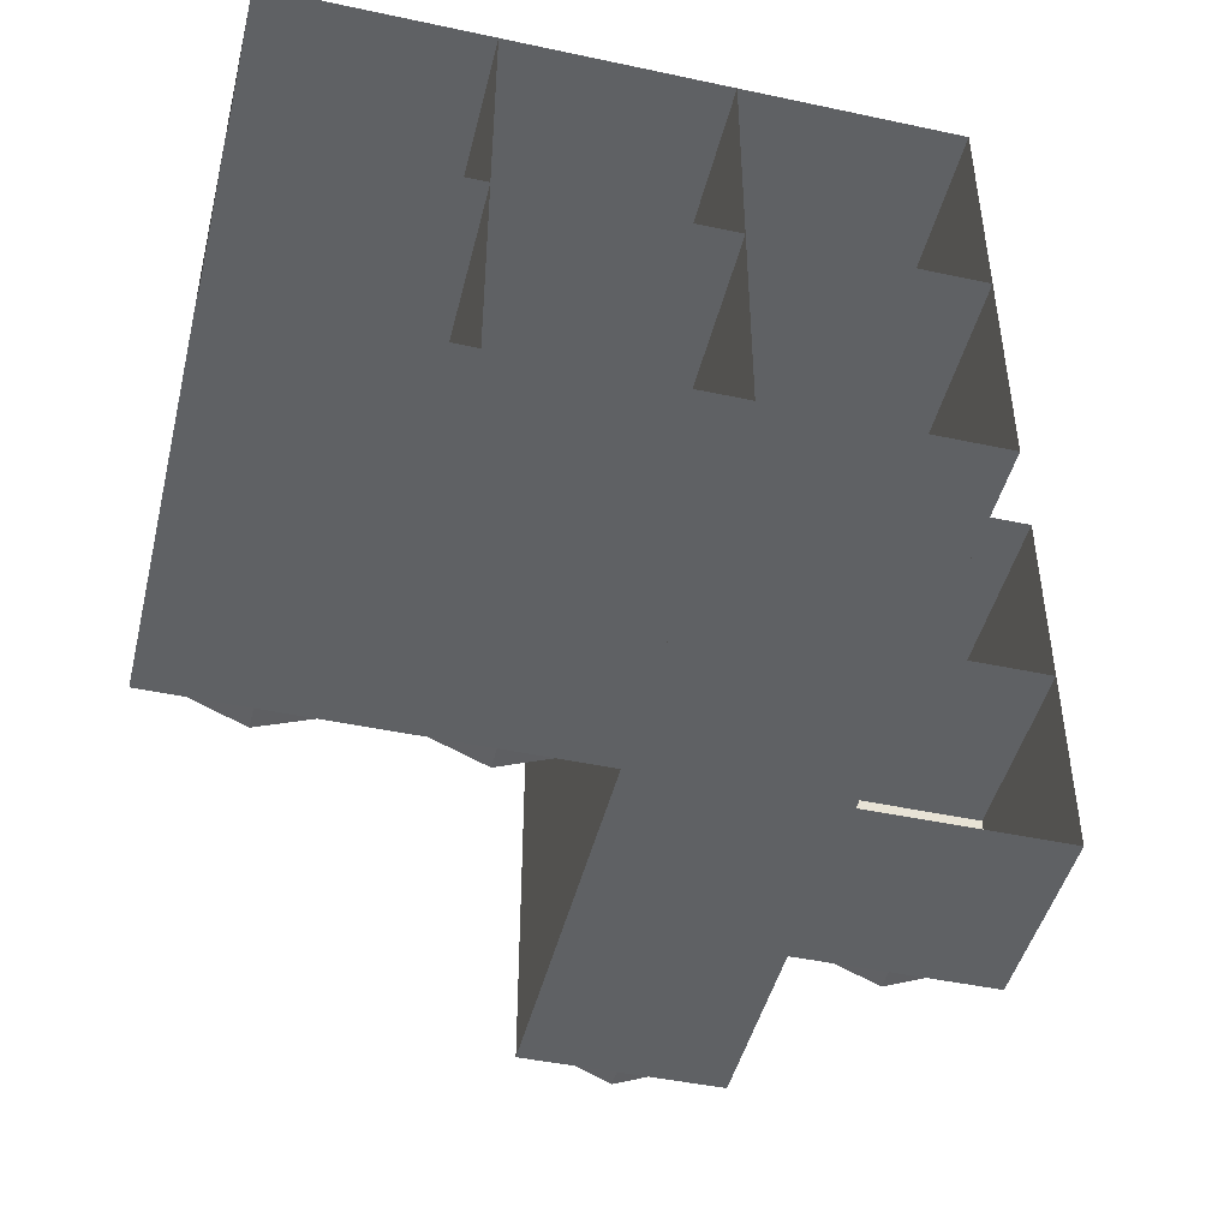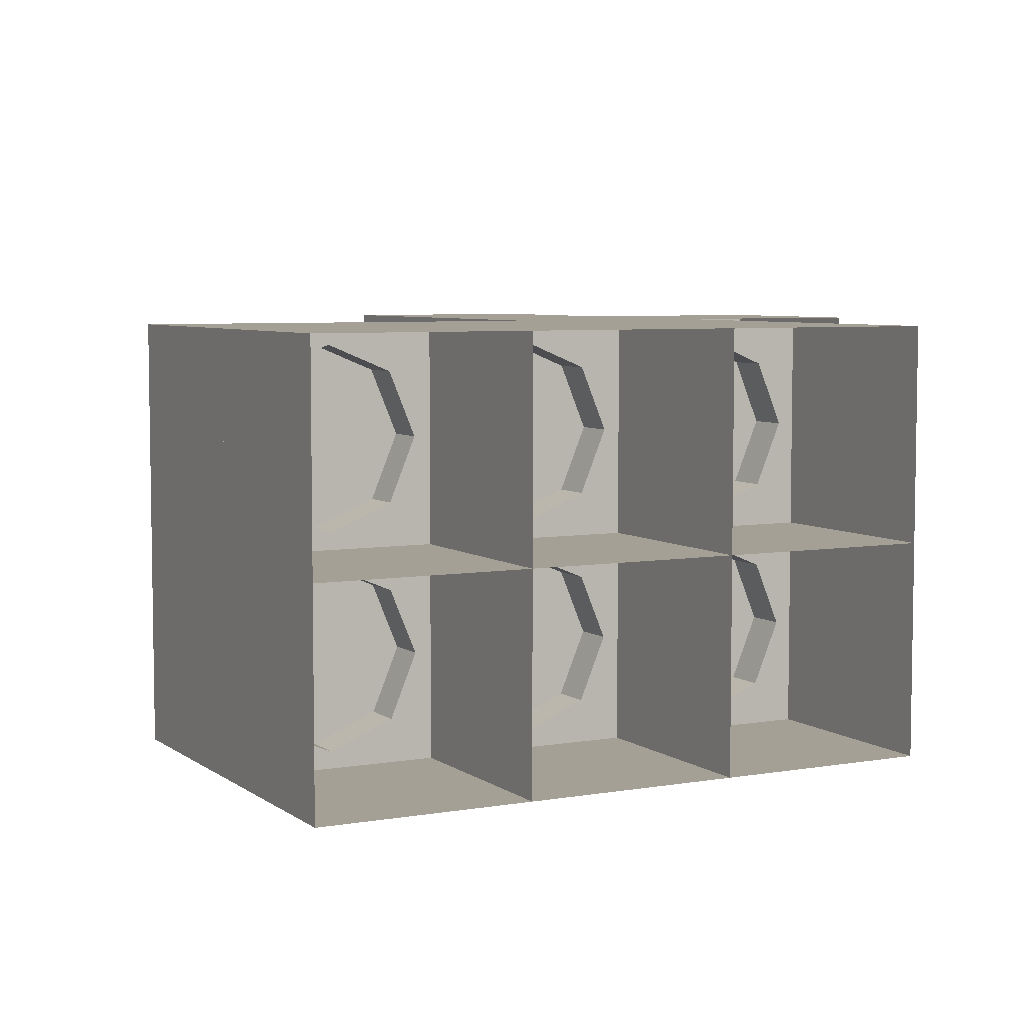
<metadata>
{"format":"obj","ext":"obj","renderer":"f3d","projection":"perspective","resolution":1024,"background":"white","views":[{"elev":-45.8,"azim":-13.8,"up":"+Z"},{"elev":5.9,"azim":-27.6,"up":"+Z"}]}
</metadata>
<code>
o Cube.003_Cube.004
v 1.201 1 -0.2013
v 1.201 1 -0.7987
v 1.799 1 -0.2013
v 2 0 -1
v 1.799 1 -0.7987
v 2 1 -1
v 1.078 1 -0.5
v 1.5 1 -0.9225
v 1.922 1 -0.5
v 1.5 1 -0.07751
v 1.078 1.2 -0.5
v 1.201 1.2 -0.7987
v 1.5 1.2 -0.9225
v 1.799 1.2 -0.7987
v 1.922 1.2 -0.5
v 1.799 1.2 -0.2013
v 1.5 1.2 -0.07751
v 1.201 1.2 -0.2013
v 1.5 1.2 -0.5
v 0.7987 1 -0.2013
v 1 0 -1
v 0.7987 1 -0.7987
v 0.2013 1 -0.2013
v 0.2013 1 -0.7987
v 1 1 -1
v 0.9225 1 -0.5
v 0.5 1 -0.9225
v 0.07751 1 -0.5
v 0.5 1 -0.07751
v 0.9225 1.2 -0.5
v 0.7987 1.2 -0.7987
v 0.5 1.2 -0.9225
v 0.2013 1.2 -0.7987
v 0.07751 1.2 -0.5
v 0.2013 1.2 -0.2013
v 0.5 1.2 -0.07751
v 0.7987 1.2 -0.2013
v 0.5 1.2 -0.5
v 1.201 1 0.2013
v 1.201 1 0.7987
v 2 0 0
v 1.799 1 0.2013
v 2 0 1
v 1.799 1 0.7987
v 2 1 1
v 2 1 0
v 1.078 1 0.5
v 1.5 1 0.9225
v 1.922 1 0.5
v 1.5 1 0.07751
v 1.078 1.2 0.5
v 1.201 1.2 0.7987
v 1.5 1.2 0.9225
v 1.799 1.2 0.7987
v 1.922 1.2 0.5
v 1.799 1.2 0.2013
v 1.5 1.2 0.07751
v 1.201 1.2 0.2013
v 1.5 1.2 0.5
v 1 0 0
v 0.7987 1 0.2013
v 1 0 1
v 0.7987 1 0.7987
v 0.2013 1 0.2013
v 0.2013 1 0.7987
v 1 1 0
v 1 1 1
v 0.9225 1 0.5
v 0.5 1 0.9225
v 0.07751 1 0.5
v 0.5 1 0.07751
v 0.9225 1.2 0.5
v 0.7987 1.2 0.7987
v 0.5 1.2 0.9225
v 0.2013 1.2 0.7987
v 0.07751 1.2 0.5
v 0.2013 1.2 0.2013
v 0.5 1.2 0.07751
v 0.7987 1.2 0.2013
v 0.5 1.2 0.5
v -0.7987 1 -0.2013
v -1 0 -1
v -0.7987 1 -0.7987
v -0.2013 1 -0.2013
v 0 0 -1
v -0.2013 1 -0.7987
v -1 1 -1
v 0 1 -1
v -0.9225 1 -0.5
v -0.5 1 -0.9225
v -0.07751 1 -0.5
v -0.5 1 -0.07751
v -0.9225 1.2 -0.5
v -0.7987 1.2 -0.7987
v -0.5 1.2 -0.9225
v -0.2013 1.2 -0.7987
v -0.07751 1.2 -0.5
v -0.2013 1.2 -0.2013
v -0.5 1.2 -0.07751
v -0.7987 1.2 -0.2013
v -0.5 1.2 -0.5
v -1 0 0
v -0.7987 1 0.2013
v -1 0 1
v -0.7987 1 0.7987
v 0 0 0
v -0.2013 1 0.2013
v 0 0 1
v -0.2013 1 0.7987
v -1 1 0
v -1 1 1
v 0 1 1
v 0 1 0
v -0.9225 1 0.5
v -0.5 1 0.9225
v -0.07751 1 0.5
v -0.5 1 0.07751
v -0.9225 1.2 0.5
v -0.7987 1.2 0.7987
v -0.5 1.2 0.9225
v -0.2013 1.2 0.7987
v -0.07751 1.2 0.5
v -0.2013 1.2 0.2013
v -0.5 1.2 0.07751
v -0.7987 1.2 0.2013
v -0.5 1.2 0.5
v 1.201 2 -0.2013
v 1.201 2 -0.7987
v 1.799 2 -0.2013
v 2 1 -1
v 1.799 2 -0.7987
v 2 2 -1
v 1.078 2 -0.5
v 1.5 2 -0.9225
v 1.922 2 -0.5
v 1.5 2 -0.07751
v 1.078 2.2 -0.5
v 1.201 2.2 -0.7987
v 1.5 2.2 -0.9225
v 1.799 2.2 -0.7987
v 1.922 2.2 -0.5
v 1.799 2.2 -0.2013
v 1.5 2.2 -0.07751
v 1.201 2.2 -0.2013
v 1.5 2.2 -0.5
v 0.7987 2 -0.2013
v 1 1 -1
v 0.7987 2 -0.7987
v 0.2013 2 -0.2013
v 0.2013 2 -0.7987
v 1 2 -1
v 0.9225 2 -0.5
v 0.5 2 -0.9225
v 0.07751 2 -0.5
v 0.5 2 -0.07751
v 0.9225 2.2 -0.5
v 0.7987 2.2 -0.7987
v 0.5 2.2 -0.9225
v 0.2013 2.2 -0.7987
v 0.07751 2.2 -0.5
v 0.2013 2.2 -0.2013
v 0.5 2.2 -0.07751
v 0.7987 2.2 -0.2013
v 0.5 2.2 -0.5
v 1.201 2 0.2013
v 1.201 2 0.7987
v 2 1 0
v 1.799 2 0.2013
v 2 1 1
v 1.799 2 0.7987
v 2 2 1
v 2 2 0
v 1.078 2 0.5
v 1.5 2 0.9225
v 1.922 2 0.5
v 1.5 2 0.07751
v 1.078 2.2 0.5
v 1.201 2.2 0.7987
v 1.5 2.2 0.9225
v 1.799 2.2 0.7987
v 1.922 2.2 0.5
v 1.799 2.2 0.2013
v 1.5 2.2 0.07751
v 1.201 2.2 0.2013
v 1.5 2.2 0.5
v 1 1 0
v 0.7987 2 0.2013
v 1 1 1
v 0.7987 2 0.7987
v 0.2013 2 0.2013
v 0.2013 2 0.7987
v 1 2 0
v 1 2 1
v 0.9225 2 0.5
v 0.5 2 0.9225
v 0.07751 2 0.5
v 0.5 2 0.07751
v 0.9225 2.2 0.5
v 0.7987 2.2 0.7987
v 0.5 2.2 0.9225
v 0.2013 2.2 0.7987
v 0.07751 2.2 0.5
v 0.2013 2.2 0.2013
v 0.5 2.2 0.07751
v 0.7987 2.2 0.2013
v 0.5 2.2 0.5
v -0.7987 2 -0.2013
v -1 1 -1
v -0.7987 2 -0.7987
v -0.2013 2 -0.2013
v 0 1 -1
v -0.2013 2 -0.7987
v -1 2 -1
v 0 2 -1
v -0.9225 2 -0.5
v -0.5 2 -0.9225
v -0.07751 2 -0.5
v -0.5 2 -0.07751
v -0.9225 2.2 -0.5
v -0.7987 2.2 -0.7987
v -0.5 2.2 -0.9225
v -0.2013 2.2 -0.7987
v -0.07751 2.2 -0.5
v -0.2013 2.2 -0.2013
v -0.5 2.2 -0.07751
v -0.7987 2.2 -0.2013
v -0.5 2.2 -0.5
v -1 1 0
v -0.7987 2 0.2013
v -1 1 1
v -0.7987 2 0.7987
v 0 1 0
v -0.2013 2 0.2013
v 0 1 1
v -0.2013 2 0.7987
v -1 2 0
v -1 2 1
v 0 2 1
v 0 2 0
v -0.9225 2 0.5
v -0.5 2 0.9225
v -0.07751 2 0.5
v -0.5 2 0.07751
v -0.9225 2.2 0.5
v -0.7987 2.2 0.7987
v -0.5 2.2 0.9225
v -0.2013 2.2 0.7987
v -0.07751 2.2 0.5
v -0.2013 2.2 0.2013
v -0.5 2.2 0.07751
v -0.7987 2.2 0.2013
v -0.5 2.2 0.5
v 2.201 3 -0.2013
v 2.201 3 -0.7987
v 2.799 3 -0.2013
v 3 2 -1
v 2.799 3 -0.7987
v 3 3 -1
v 2.078 3 -0.5
v 2.5 3 -0.9225
v 2.922 3 -0.5
v 2.5 3 -0.07751
v 2.078 3.2 -0.5
v 2.201 3.2 -0.7987
v 2.5 3.2 -0.9225
v 2.799 3.2 -0.7987
v 2.922 3.2 -0.5
v 2.799 3.2 -0.2013
v 2.5 3.2 -0.07751
v 2.201 3.2 -0.2013
v 2.5 3.2 -0.5
v 1.799 3 -0.2013
v 2 2 -1
v 1.799 3 -0.7987
v 1.201 3 -0.2013
v 1 2 -1
v 1.201 3 -0.7987
v 2 3 -1
v 1 3 -1
v 1.922 3 -0.5
v 1.5 3 -0.9225
v 1.078 3 -0.5
v 1.5 3 -0.07751
v 1.922 3.2 -0.5
v 1.799 3.2 -0.7987
v 1.5 3.2 -0.9225
v 1.201 3.2 -0.7987
v 1.078 3.2 -0.5
v 1.201 3.2 -0.2013
v 1.5 3.2 -0.07751
v 1.799 3.2 -0.2013
v 1.5 3.2 -0.5
v 2.201 3 0.2013
v 2.201 3 0.7987
v 3 2 0
v 2.799 3 0.2013
v 3 2 1
v 2.799 3 0.7987
v 3 3 1
v 3 3 0
v 2.078 3 0.5
v 2.5 3 0.9225
v 2.922 3 0.5
v 2.5 3 0.07751
v 2 2 0
v 1.799 3 0.2013
v 2 2 1
v 1.799 3 0.7987
v 1 2 0
v 1.201 3 0.2013
v 1 2 1
v 1.201 3 0.7987
v 2 3 0
v 2 3 1
v 1 3 1
v 1 3 0
v 1.922 3 0.5
v 1.5 3 0.9225
v 1.078 3 0.5
v 1.5 3 0.07751
v 1.799 3.2 0.2013
v 1.799 3.2 0.7987
v 1.201 3.2 0.2013
v 1.201 3.2 0.7987
v 1.922 3.2 0.5
v 1.5 3.2 0.9225
v 1.078 3.2 0.5
v 1.5 3.2 0.07751
v 1.5 3.2 0.5
v 2.201 3.2 0.2013
v 2.201 3.2 0.7987
v 2.799 3.2 0.2013
v 2.799 3.2 0.7987
v 2.078 3.2 0.5
v 2.5 3.2 0.9225
v 2.922 3.2 0.5
v 2.5 3.2 0.07751
v 2.5 3.2 0.5
v 1.201 4 -0.2013
v 1.201 4 -0.7987
v 1.799 4 -0.2013
v 2 3 -1
v 1.799 4 -0.7987
v 2 4 -1
v 1.078 4 -0.5
v 1.5 4 -0.9225
v 1.922 4 -0.5
v 1.5 4 -0.07751
v 1.078 4.2 -0.5
v 1.201 4.2 -0.7987
v 1.5 4.2 -0.9225
v 1.799 4.2 -0.7987
v 1.922 4.2 -0.5
v 1.799 4.2 -0.2013
v 1.5 4.2 -0.07751
v 1.201 4.2 -0.2013
v 1.5 4.2 -0.5
v 1 3 -1
v 1 4 -1
v 1.201 4 0.2013
v 1.201 4 0.7987
v 2 3 0
v 1.799 4 0.2013
v 2 3 1
v 1.799 4 0.7987
v 2 4 1
v 2 4 0
v 1.078 4 0.5
v 1.5 4 0.9225
v 1.922 4 0.5
v 1.5 4 0.07751
v 1 3 0
v 1 3 1
v 1 4 0
v 1 4 1
v 1.201 4.2 0.2013
v 1.201 4.2 0.7987
v 1.799 4.2 0.2013
v 1.799 4.2 0.7987
v 1.078 4.2 0.5
v 1.5 4.2 0.9225
v 1.922 4.2 0.5
v 1.5 4.2 0.07751
v 1.5 4.2 0.5
v 1 3 -1
v 1 4 -1
v 1 3 0
v 1 3 1
v 1 4 1
v 1 4 0
f 25 4 21
f 6 41 4
f 1 11 7
f 7 25 66
f 8 6 25
f 9 46 6
f 10 66 46
f 5 15 9
f 8 14 5
f 10 18 1
f 19 18 17
f 19 16 15
f 14 19 15
f 12 19 13
f 9 16 3
f 3 17 10
f 7 12 2
f 2 13 8
f 21 66 60
f 85 25 21
f 30 20 26
f 66 25 26
f 25 88 27
f 88 113 28
f 113 66 29
f 34 24 28
f 33 27 24
f 37 29 20
f 38 37 30
f 35 38 34
f 33 38 32
f 38 31 32
f 35 28 23
f 36 23 29
f 31 26 22
f 32 22 27
f 43 67 62
f 41 45 43
f 60 46 41
f 51 39 47
f 66 67 47
f 67 45 48
f 45 46 49
f 46 66 50
f 55 44 49
f 54 48 44
f 58 50 39
f 59 58 51
f 56 59 55
f 54 59 53
f 59 52 53
f 56 49 42
f 57 42 50
f 52 47 40
f 53 40 48
f 66 62 60
f 67 108 62
f 113 60 106
f 61 72 68
f 68 67 66
f 69 112 67
f 70 113 112
f 71 66 113
f 65 76 70
f 69 75 65
f 71 79 61
f 80 79 78
f 80 77 76
f 75 80 76
f 73 80 74
f 70 77 64
f 64 78 71
f 68 73 63
f 63 74 69
f 110 82 102
f 87 85 82
f 88 106 85
f 81 93 89
f 89 87 110
f 90 88 87
f 91 113 88
f 92 110 113
f 86 97 91
f 90 96 86
f 92 100 81
f 101 100 99
f 101 98 97
f 96 101 97
f 94 101 95
f 91 98 84
f 84 99 92
f 89 94 83
f 83 95 90
f 104 110 102
f 108 111 104
f 106 112 108
f 102 113 106
f 118 103 114
f 110 111 114
f 111 112 115
f 112 113 116
f 113 110 117
f 122 109 116
f 121 115 109
f 125 117 103
f 126 125 118
f 123 126 122
f 121 126 120
f 126 119 120
f 123 116 107
f 124 107 117
f 119 114 105
f 120 105 115
f 151 130 147
f 132 167 130
f 127 137 133
f 133 151 192
f 134 132 151
f 135 172 132
f 136 192 172
f 131 141 135
f 134 140 131
f 136 144 127
f 145 144 143
f 145 142 141
f 140 145 141
f 138 145 139
f 135 142 129
f 129 143 136
f 133 138 128
f 128 139 134
f 147 192 186
f 211 151 147
f 156 146 152
f 192 151 152
f 151 214 153
f 214 239 154
f 239 192 155
f 160 150 154
f 159 153 150
f 163 155 146
f 164 163 156
f 161 164 160
f 159 164 158
f 164 157 158
f 161 154 149
f 162 149 155
f 157 152 148
f 158 148 153
f 169 193 188
f 167 171 169
f 186 172 167
f 177 165 173
f 192 193 173
f 193 171 174
f 171 172 175
f 172 192 176
f 181 170 175
f 180 174 170
f 184 176 165
f 185 184 177
f 182 185 181
f 180 185 179
f 185 178 179
f 182 175 168
f 183 168 176
f 178 173 166
f 179 166 174
f 192 188 186
f 193 234 188
f 239 186 232
f 187 198 194
f 194 193 192
f 195 238 193
f 196 239 238
f 197 192 239
f 191 202 196
f 195 201 191
f 197 205 187
f 206 205 204
f 206 203 202
f 201 206 202
f 199 206 200
f 196 203 190
f 190 204 197
f 194 199 189
f 189 200 195
f 236 208 228
f 213 211 208
f 214 232 211
f 207 219 215
f 215 213 236
f 216 214 213
f 217 239 214
f 218 236 239
f 212 223 217
f 216 222 212
f 218 226 207
f 227 226 225
f 227 224 223
f 222 227 223
f 220 227 221
f 217 224 210
f 210 225 218
f 215 220 209
f 209 221 216
f 230 236 228
f 234 237 230
f 232 238 234
f 228 239 232
f 244 229 240
f 236 237 240
f 237 238 241
f 238 239 242
f 239 236 243
f 248 235 242
f 247 241 235
f 251 243 229
f 252 251 244
f 249 252 248
f 247 252 246
f 252 245 246
f 249 242 233
f 250 233 243
f 245 240 231
f 246 231 241
f 276 278 273
f 309 279 276
f 284 272 280
f 313 278 280
f 278 279 281
f 279 316 282
f 316 313 283
f 288 277 282
f 287 281 277
f 291 283 272
f 292 291 284
f 289 292 288
f 287 292 286
f 292 285 286
f 289 282 275
f 290 275 283
f 285 280 274
f 286 274 281
f 314 311 307
f 315 309 311
f 316 305 309
f 317 314 313
f 318 315 314
f 319 316 315
f 320 313 316
f 310 328 320
f 317 322 308
f 308 326 318
f 320 321 306
f 318 324 312
f 312 327 319
f 306 325 317
f 319 323 310
f 327 324 329
f 325 321 329
f 323 327 329
f 322 325 329
f 328 323 329
f 326 322 329
f 321 328 329
f 324 326 329
f 359 342 358
f 344 362 342
f 339 349 345
f 345 359 374
f 346 344 359
f 347 367 344
f 348 374 367
f 343 353 347
f 346 352 343
f 348 356 339
f 357 356 355
f 357 354 353
f 352 357 353
f 350 357 351
f 347 354 341
f 341 355 348
f 345 350 340
f 340 351 346
f 364 375 373
f 362 366 364
f 372 367 362
f 374 375 368
f 375 366 369
f 366 367 370
f 367 374 371
f 363 382 370
f 371 378 363
f 361 380 368
f 369 377 361
f 360 383 371
f 365 381 369
f 370 379 365
f 368 376 360
f 379 382 384
f 376 380 384
f 382 378 384
f 380 377 384
f 378 383 384
f 377 381 384
f 383 376 384
f 381 379 384
f 387 386 385
f 389 387 388
f 25 6 4
f 6 46 41
f 1 18 11
f 66 1 7
f 7 2 25
f 25 2 8
f 8 5 6
f 6 5 9
f 9 3 46
f 46 3 10
f 10 1 66
f 5 14 15
f 8 13 14
f 10 17 18
f 19 11 18
f 19 17 16
f 14 13 19
f 12 11 19
f 9 15 16
f 3 16 17
f 7 11 12
f 2 12 13
f 21 25 66
f 85 88 25
f 30 37 20
f 26 20 66
f 25 22 26
f 27 22 25
f 88 24 27
f 28 24 88
f 113 23 28
f 29 23 113
f 66 20 29
f 34 33 24
f 33 32 27
f 37 36 29
f 38 36 37
f 35 36 38
f 33 34 38
f 38 30 31
f 35 34 28
f 36 35 23
f 31 30 26
f 32 31 22
f 43 45 67
f 41 46 45
f 60 66 46
f 51 58 39
f 47 39 66
f 67 40 47
f 48 40 67
f 45 44 48
f 49 44 45
f 46 42 49
f 50 42 46
f 66 39 50
f 55 54 44
f 54 53 48
f 58 57 50
f 59 57 58
f 56 57 59
f 54 55 59
f 59 51 52
f 56 55 49
f 57 56 42
f 52 51 47
f 53 52 40
f 66 67 62
f 67 112 108
f 113 66 60
f 61 79 72
f 66 61 68
f 68 63 67
f 67 63 69
f 69 65 112
f 112 65 70
f 70 64 113
f 113 64 71
f 71 61 66
f 65 75 76
f 69 74 75
f 71 78 79
f 80 72 79
f 80 78 77
f 75 74 80
f 73 72 80
f 70 76 77
f 64 77 78
f 68 72 73
f 63 73 74
f 110 87 82
f 87 88 85
f 88 113 106
f 81 100 93
f 110 81 89
f 89 83 87
f 87 83 90
f 90 86 88
f 88 86 91
f 91 84 113
f 113 84 92
f 92 81 110
f 86 96 97
f 90 95 96
f 92 99 100
f 101 93 100
f 101 99 98
f 96 95 101
f 94 93 101
f 91 97 98
f 84 98 99
f 89 93 94
f 83 94 95
f 104 111 110
f 108 112 111
f 106 113 112
f 102 110 113
f 118 125 103
f 114 103 110
f 111 105 114
f 115 105 111
f 112 109 115
f 116 109 112
f 113 107 116
f 117 107 113
f 110 103 117
f 122 121 109
f 121 120 115
f 125 124 117
f 126 124 125
f 123 124 126
f 121 122 126
f 126 118 119
f 123 122 116
f 124 123 107
f 119 118 114
f 120 119 105
f 151 132 130
f 132 172 167
f 127 144 137
f 192 127 133
f 133 128 151
f 151 128 134
f 134 131 132
f 132 131 135
f 135 129 172
f 172 129 136
f 136 127 192
f 131 140 141
f 134 139 140
f 136 143 144
f 145 137 144
f 145 143 142
f 140 139 145
f 138 137 145
f 135 141 142
f 129 142 143
f 133 137 138
f 128 138 139
f 147 151 192
f 211 214 151
f 156 163 146
f 152 146 192
f 151 148 152
f 153 148 151
f 214 150 153
f 154 150 214
f 239 149 154
f 155 149 239
f 192 146 155
f 160 159 150
f 159 158 153
f 163 162 155
f 164 162 163
f 161 162 164
f 159 160 164
f 164 156 157
f 161 160 154
f 162 161 149
f 157 156 152
f 158 157 148
f 169 171 193
f 167 172 171
f 186 192 172
f 177 184 165
f 173 165 192
f 193 166 173
f 174 166 193
f 171 170 174
f 175 170 171
f 172 168 175
f 176 168 172
f 192 165 176
f 181 180 170
f 180 179 174
f 184 183 176
f 185 183 184
f 182 183 185
f 180 181 185
f 185 177 178
f 182 181 175
f 183 182 168
f 178 177 173
f 179 178 166
f 192 193 188
f 193 238 234
f 239 192 186
f 187 205 198
f 192 187 194
f 194 189 193
f 193 189 195
f 195 191 238
f 238 191 196
f 196 190 239
f 239 190 197
f 197 187 192
f 191 201 202
f 195 200 201
f 197 204 205
f 206 198 205
f 206 204 203
f 201 200 206
f 199 198 206
f 196 202 203
f 190 203 204
f 194 198 199
f 189 199 200
f 236 213 208
f 213 214 211
f 214 239 232
f 207 226 219
f 236 207 215
f 215 209 213
f 213 209 216
f 216 212 214
f 214 212 217
f 217 210 239
f 239 210 218
f 218 207 236
f 212 222 223
f 216 221 222
f 218 225 226
f 227 219 226
f 227 225 224
f 222 221 227
f 220 219 227
f 217 223 224
f 210 224 225
f 215 219 220
f 209 220 221
f 230 237 236
f 234 238 237
f 232 239 238
f 228 236 239
f 244 251 229
f 240 229 236
f 237 231 240
f 241 231 237
f 238 235 241
f 242 235 238
f 239 233 242
f 243 233 239
f 236 229 243
f 248 247 235
f 247 246 241
f 251 250 243
f 252 250 251
f 249 250 252
f 247 248 252
f 252 244 245
f 249 248 242
f 250 249 233
f 245 244 240
f 246 245 231
f 276 279 278
f 309 316 279
f 284 291 272
f 280 272 313
f 278 274 280
f 281 274 278
f 279 277 281
f 282 277 279
f 316 275 282
f 283 275 316
f 313 272 283
f 288 287 277
f 287 286 281
f 291 290 283
f 292 290 291
f 289 290 292
f 287 288 292
f 292 284 285
f 289 288 282
f 290 289 275
f 285 284 280
f 286 285 274
f 314 315 311
f 315 316 309
f 316 313 305
f 313 306 317
f 317 308 314
f 314 308 318
f 318 312 315
f 315 312 319
f 319 310 316
f 316 310 320
f 320 306 313
f 310 323 328
f 317 325 322
f 308 322 326
f 320 328 321
f 318 326 324
f 312 324 327
f 306 321 325
f 319 327 323
f 359 344 342
f 344 367 362
f 339 356 349
f 374 339 345
f 345 340 359
f 359 340 346
f 346 343 344
f 344 343 347
f 347 341 367
f 367 341 348
f 348 339 374
f 343 352 353
f 346 351 352
f 348 355 356
f 357 349 356
f 357 355 354
f 352 351 357
f 350 349 357
f 347 353 354
f 341 354 355
f 345 349 350
f 340 350 351
f 364 366 375
f 362 367 366
f 372 374 367
f 368 360 374
f 375 361 368
f 369 361 375
f 366 365 369
f 370 365 366
f 367 363 370
f 371 363 367
f 374 360 371
f 363 378 382
f 371 383 378
f 361 377 380
f 369 381 377
f 360 376 383
f 365 379 381
f 370 382 379
f 368 380 376
f 387 390 386
f 389 390 387
f 278 256 273
f 258 295 256
f 253 263 259
f 259 278 313
f 260 258 278
f 261 300 258
f 262 313 300
f 257 267 261
f 260 266 257
f 262 270 253
f 271 270 269
f 271 268 267
f 266 271 267
f 264 271 265
f 261 268 255
f 255 269 262
f 259 264 254
f 254 265 260
f 273 313 305
f 297 314 307
f 295 299 297
f 305 300 295
f 313 314 301
f 314 299 302
f 299 300 303
f 300 313 304
f 313 307 305
f 296 336 303
f 304 332 296
f 294 334 301
f 302 331 294
f 293 337 304
f 298 335 302
f 303 333 298
f 301 330 293
f 333 336 338
f 330 334 338
f 336 332 338
f 334 331 338
f 332 337 338
f 331 335 338
f 337 330 338
f 335 333 338
f 278 258 256
f 258 300 295
f 253 270 263
f 313 253 259
f 259 254 278
f 278 254 260
f 260 257 258
f 258 257 261
f 261 255 300
f 300 255 262
f 262 253 313
f 257 266 267
f 260 265 266
f 262 269 270
f 271 263 270
f 271 269 268
f 266 265 271
f 264 263 271
f 261 267 268
f 255 268 269
f 259 263 264
f 254 264 265
f 273 278 313
f 297 299 314
f 295 300 299
f 305 313 300
f 301 293 313
f 314 294 301
f 302 294 314
f 299 298 302
f 303 298 299
f 300 296 303
f 304 296 300
f 313 293 304
f 313 314 307
f 296 332 336
f 304 337 332
f 294 331 334
f 302 335 331
f 293 330 337
f 298 333 335
f 303 336 333
f 301 334 330

</code>
